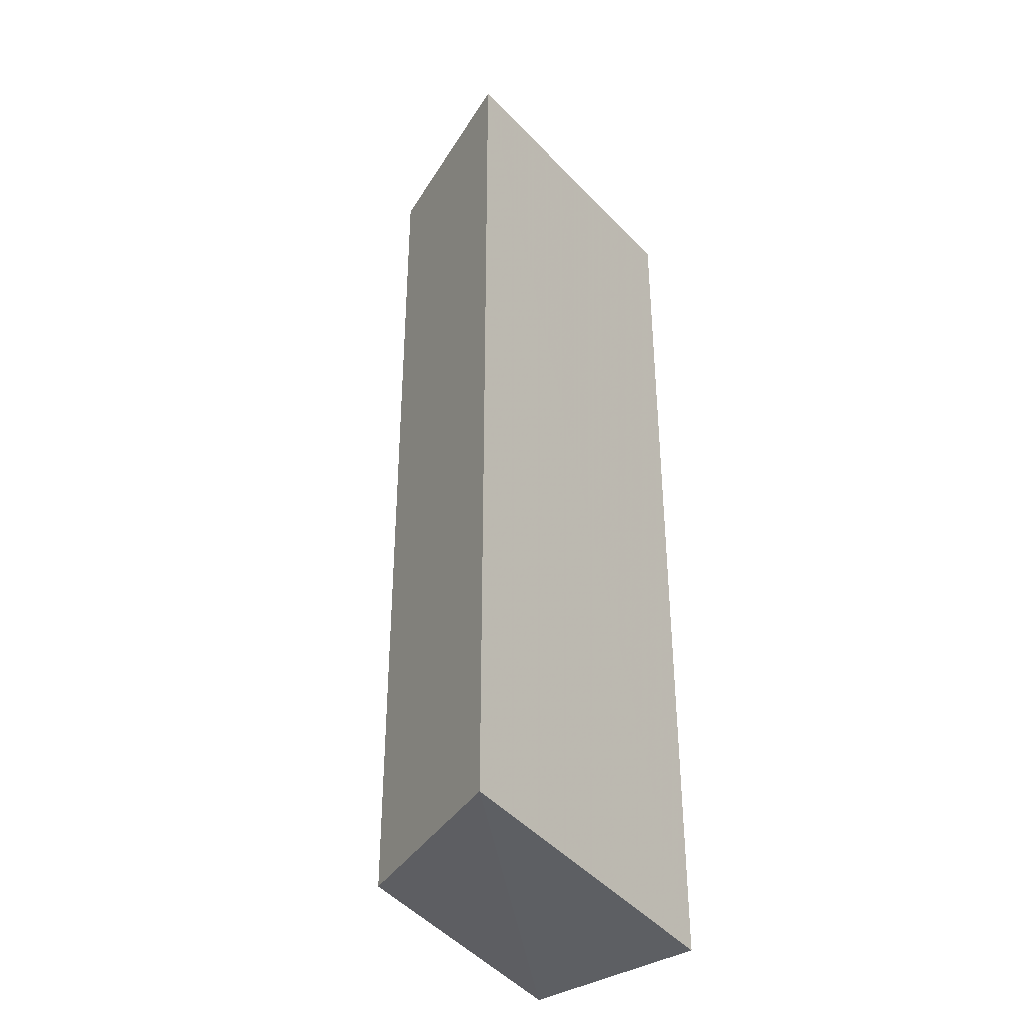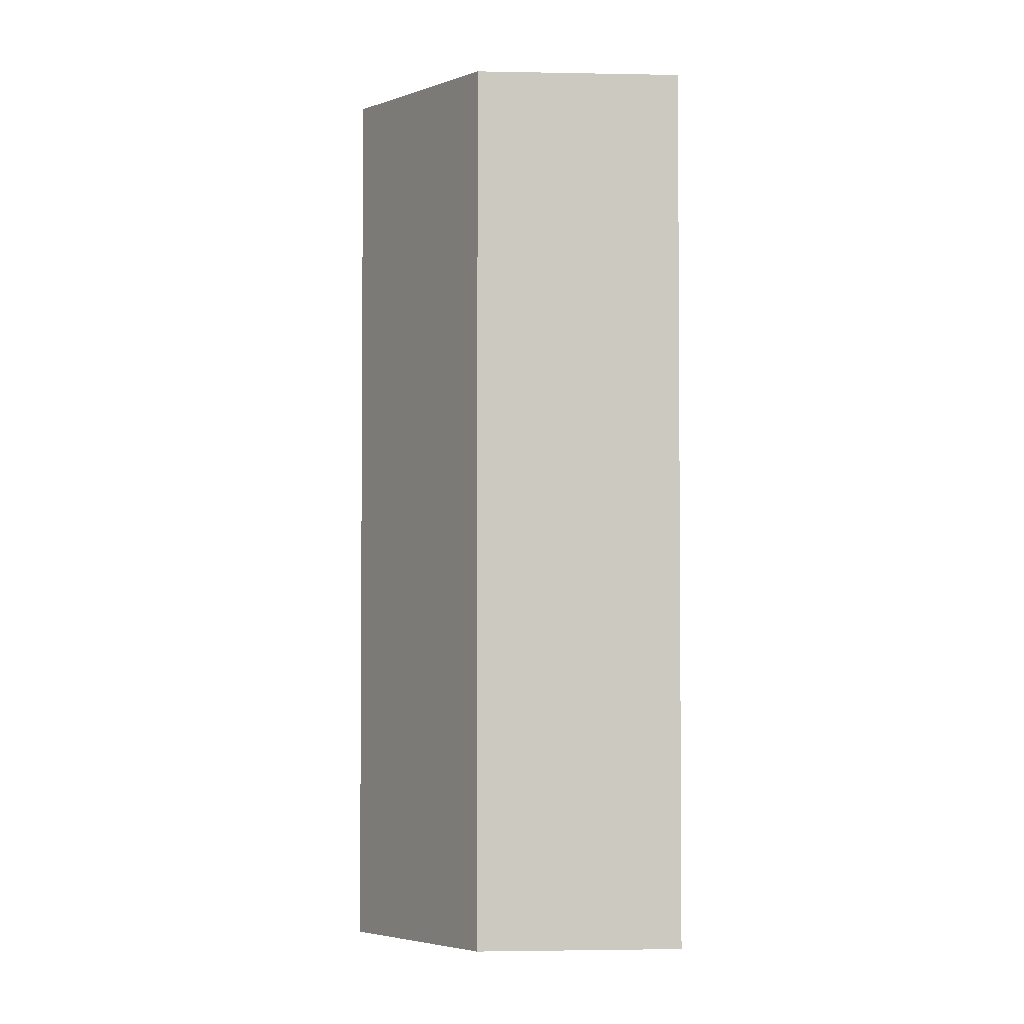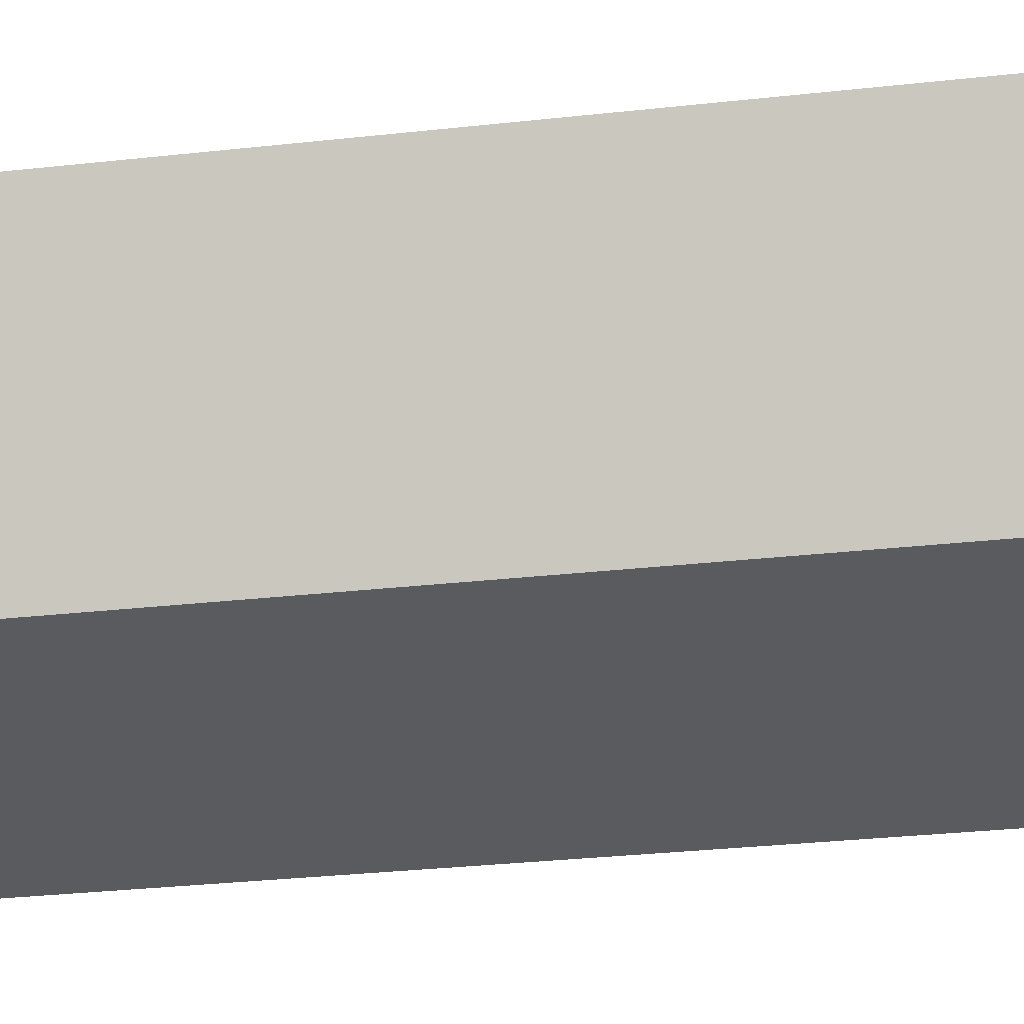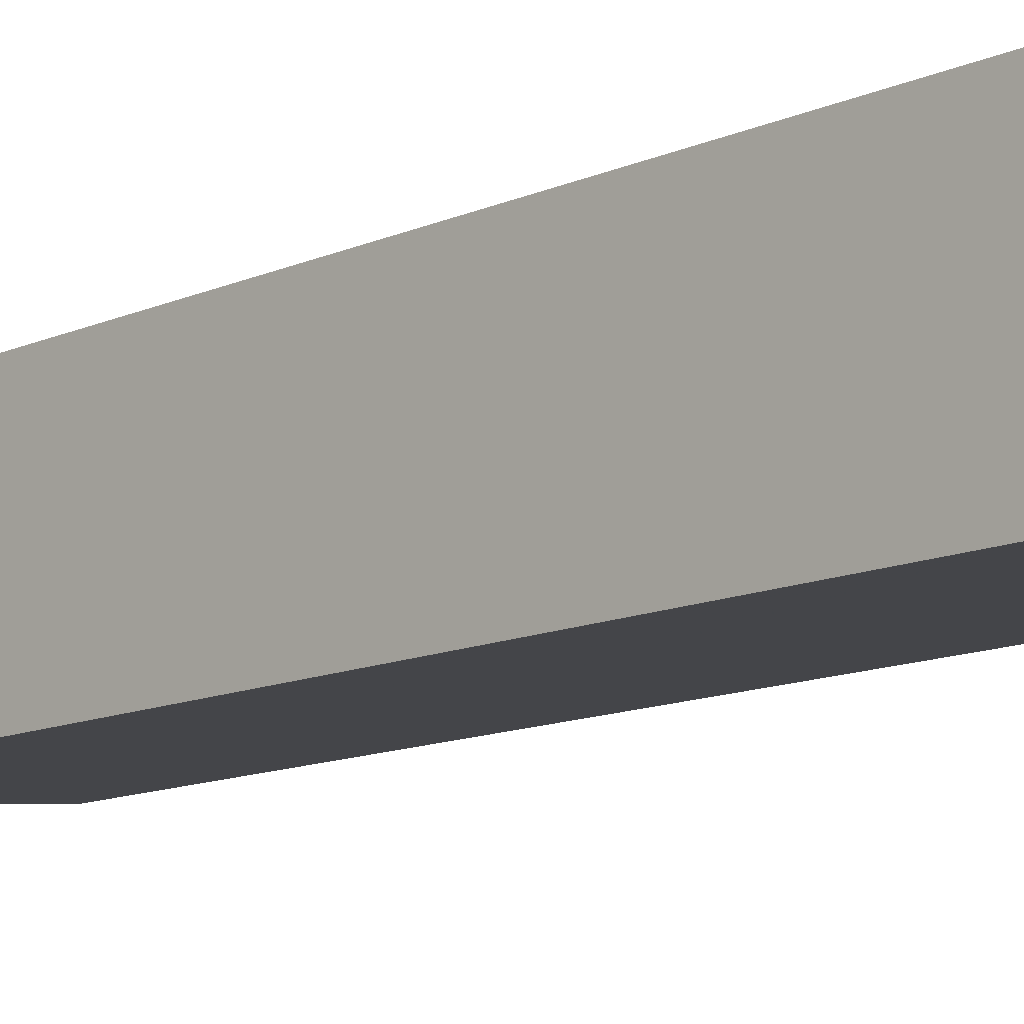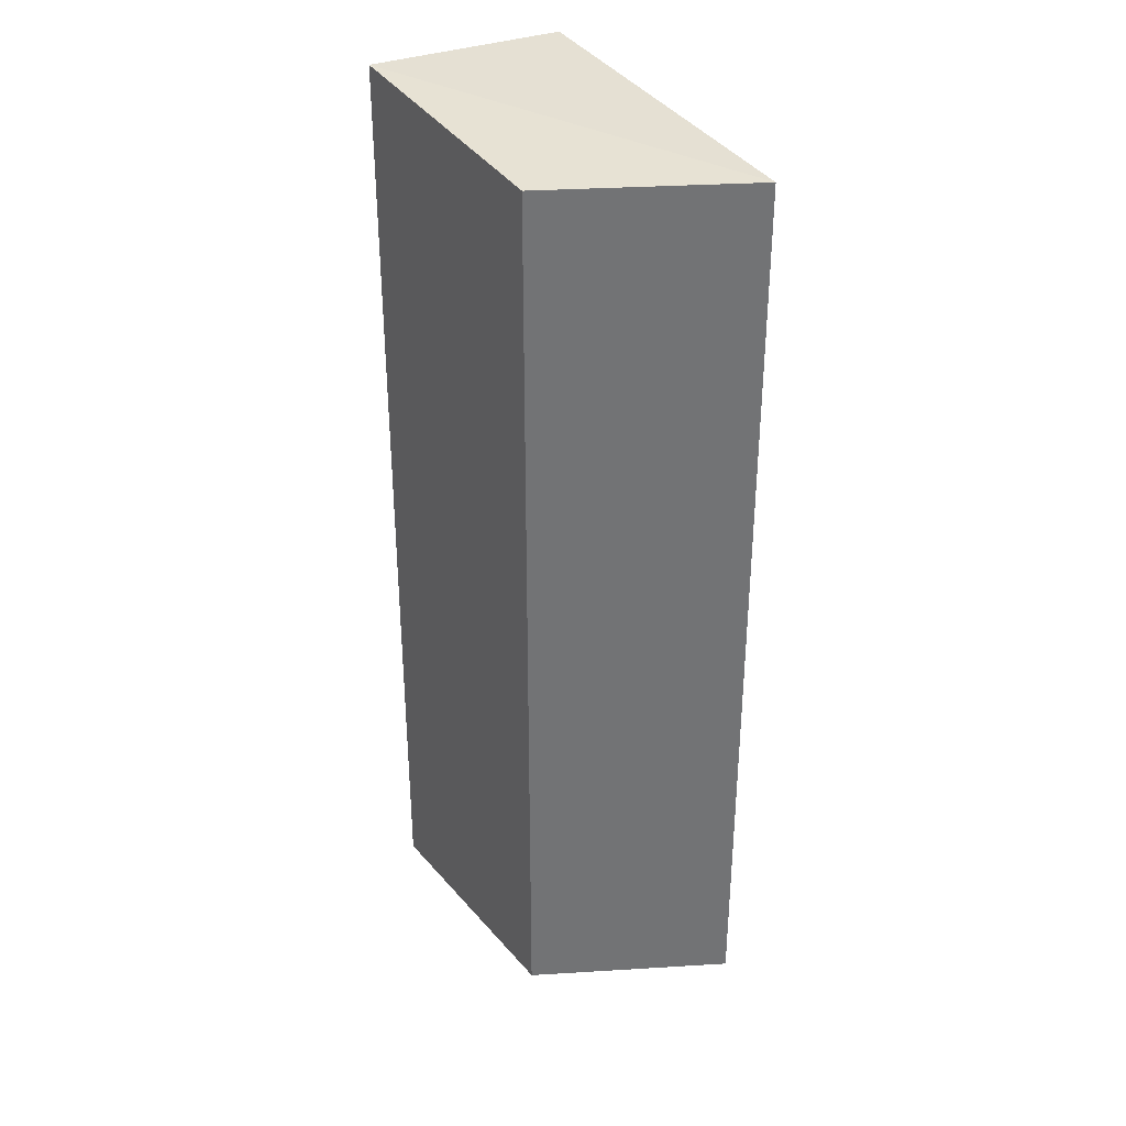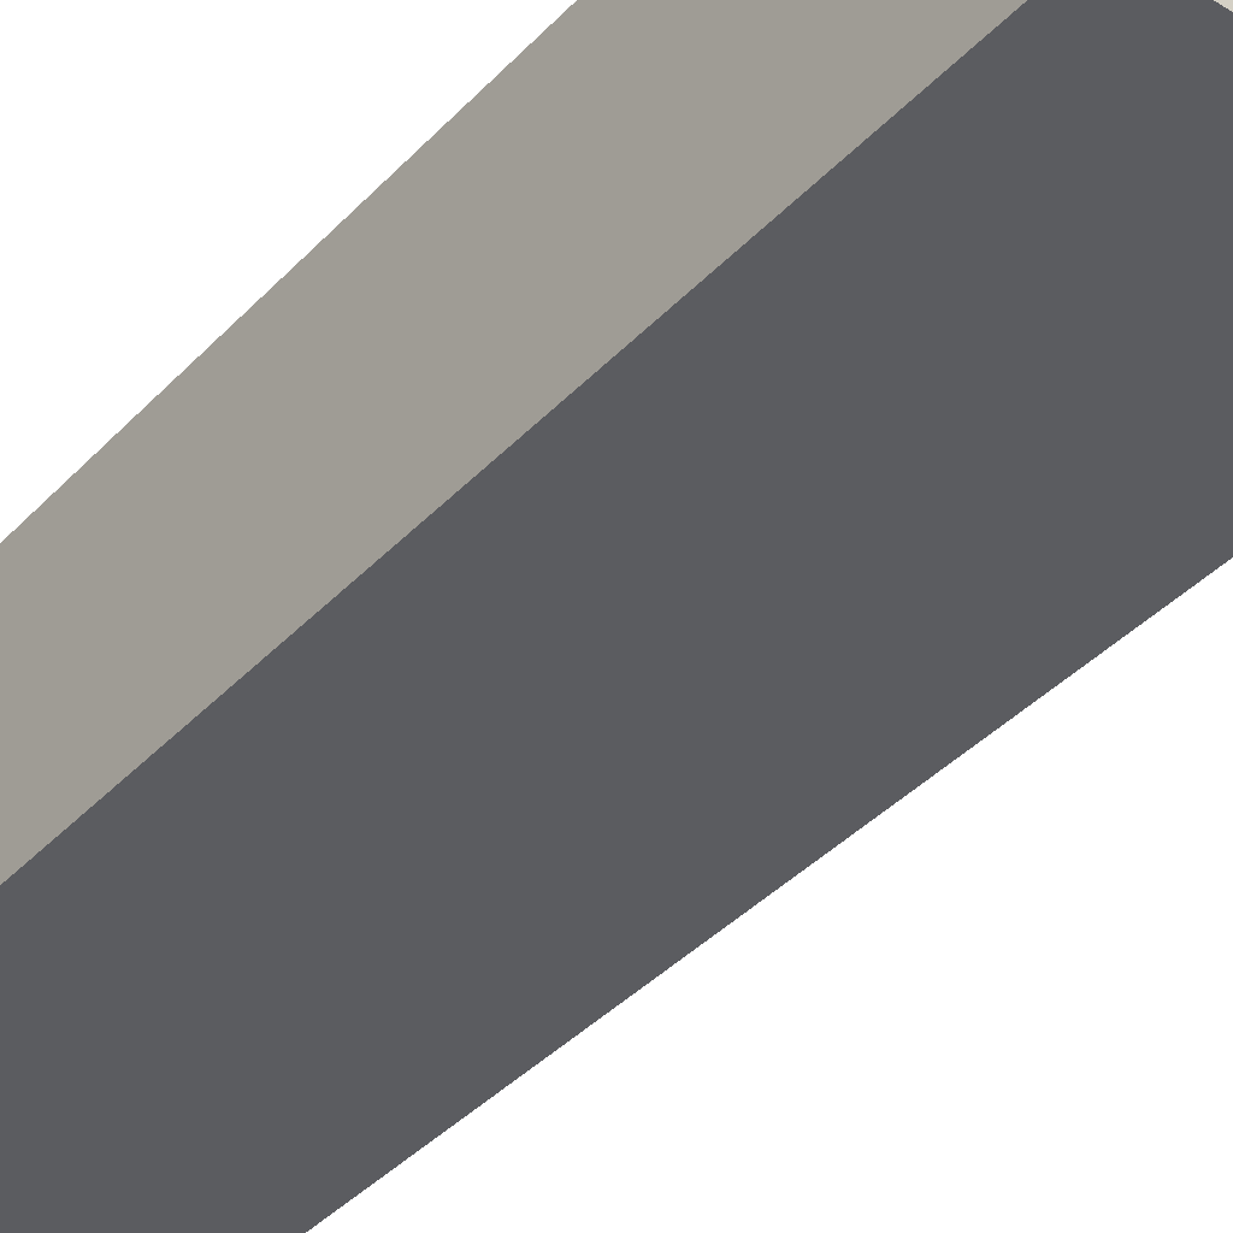
<metadata>
{"format":"obj","ext":"obj","renderer":"f3d","projection":"perspective","resolution":1024,"background":"white","views":[{"elev":-37.1,"azim":-49.8,"up":"+Y"},{"elev":-2.6,"azim":-115.7,"up":"+Y"},{"elev":-28.0,"azim":-80.1,"up":"+Z"},{"elev":-12.5,"azim":135.8,"up":"+Z"},{"elev":34.5,"azim":-116.7,"up":"+Y"},{"elev":-38.5,"azim":142.4,"up":"+Z"}]}
</metadata>
<code>
v 0.07484 -0.03742 0.4015
v 0.07484 -0.03741 0.3864
v 0.07483 0.03742 0.4015
v 0.04764 0.0357 0.4036
v 0.04764 -0.0357 0.4036
v 0.07483 0.03741 0.3864
v 0.05383 0.0357 0.3883
v 0.05383 -0.0357 0.3883
f 1 2 3
f 1 3 4
f 5 2 1
f 5 1 4
f 6 3 2
f 6 4 3
f 7 5 4
f 7 4 6
f 8 2 5
f 8 5 7
f 8 7 6
f 8 6 2

</code>
